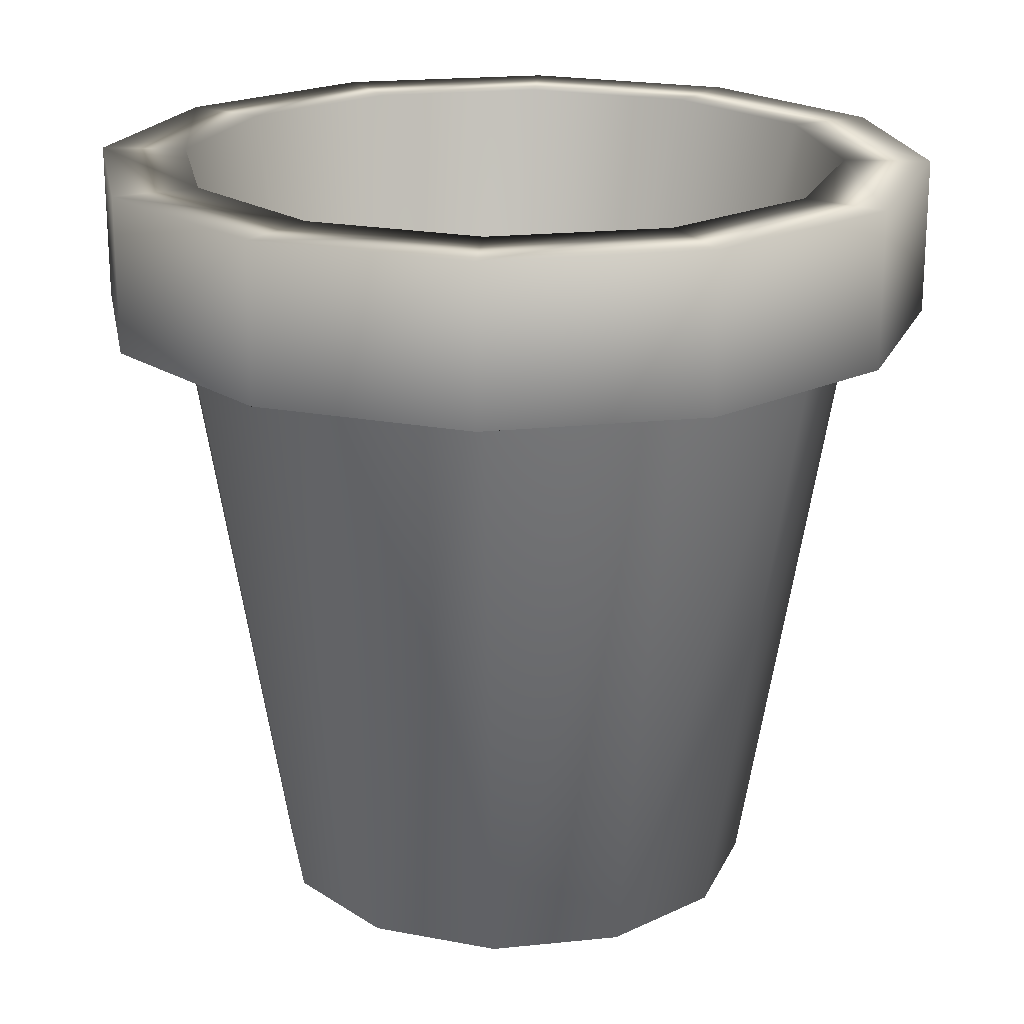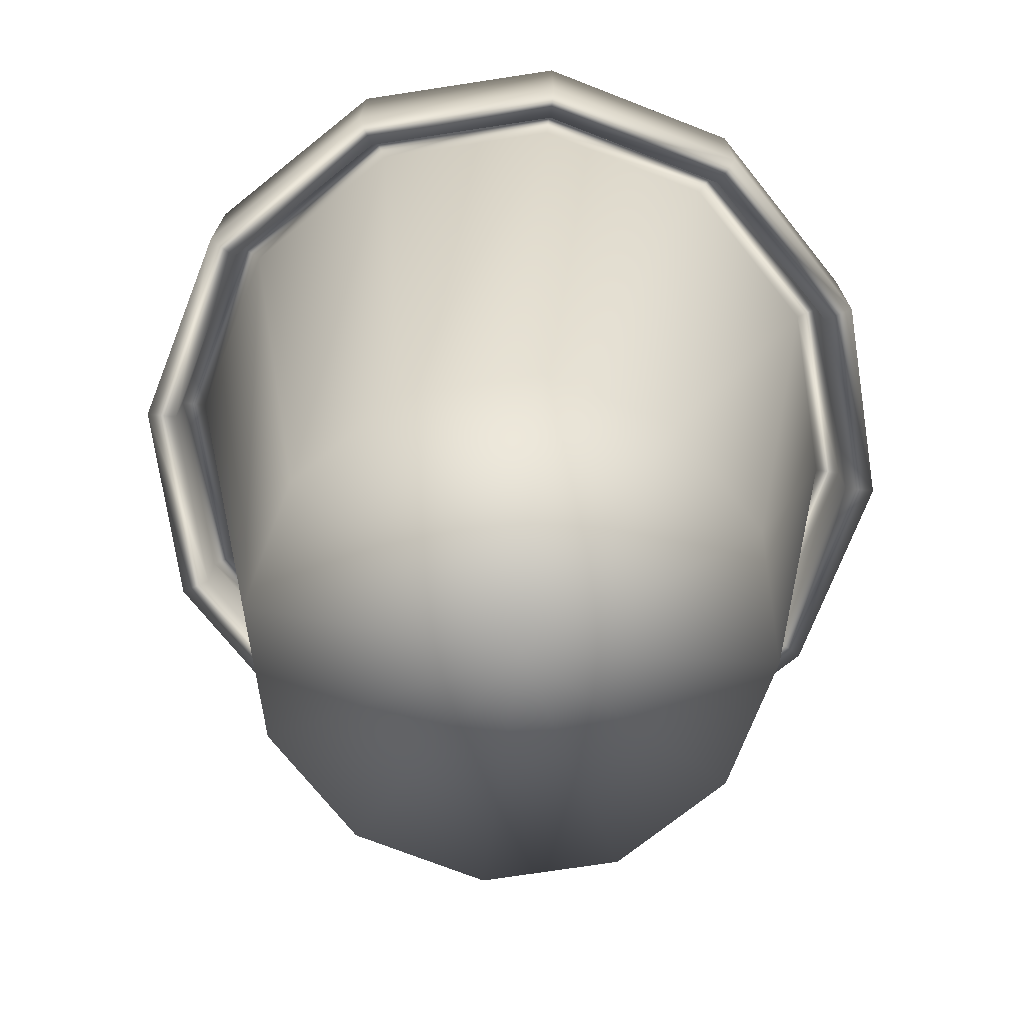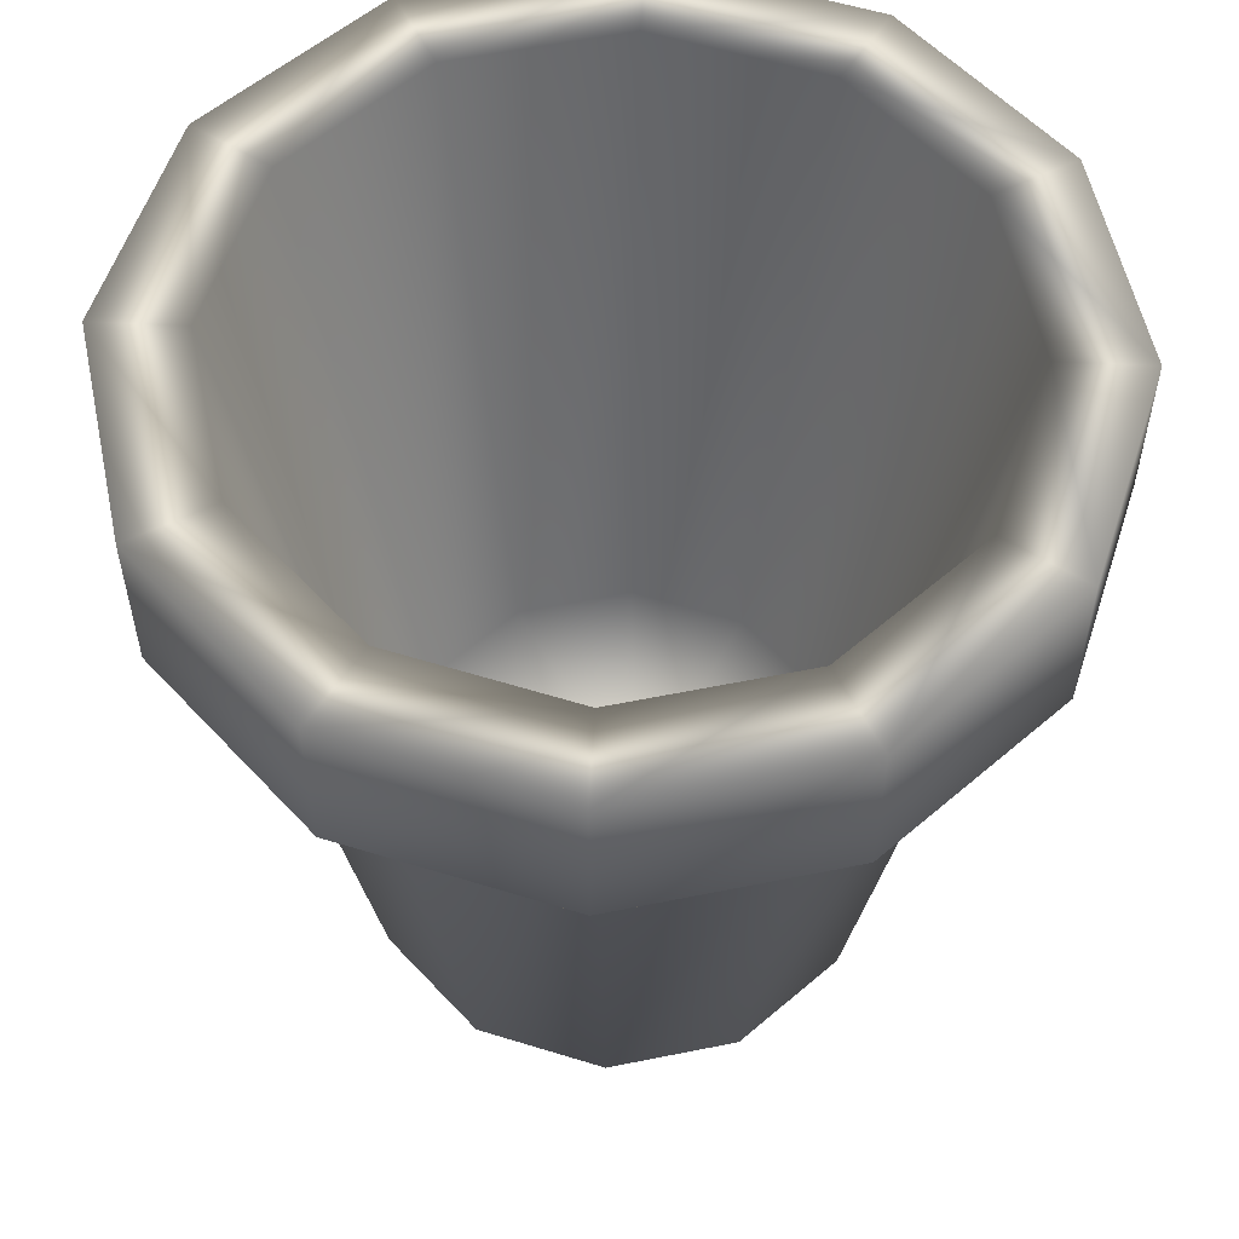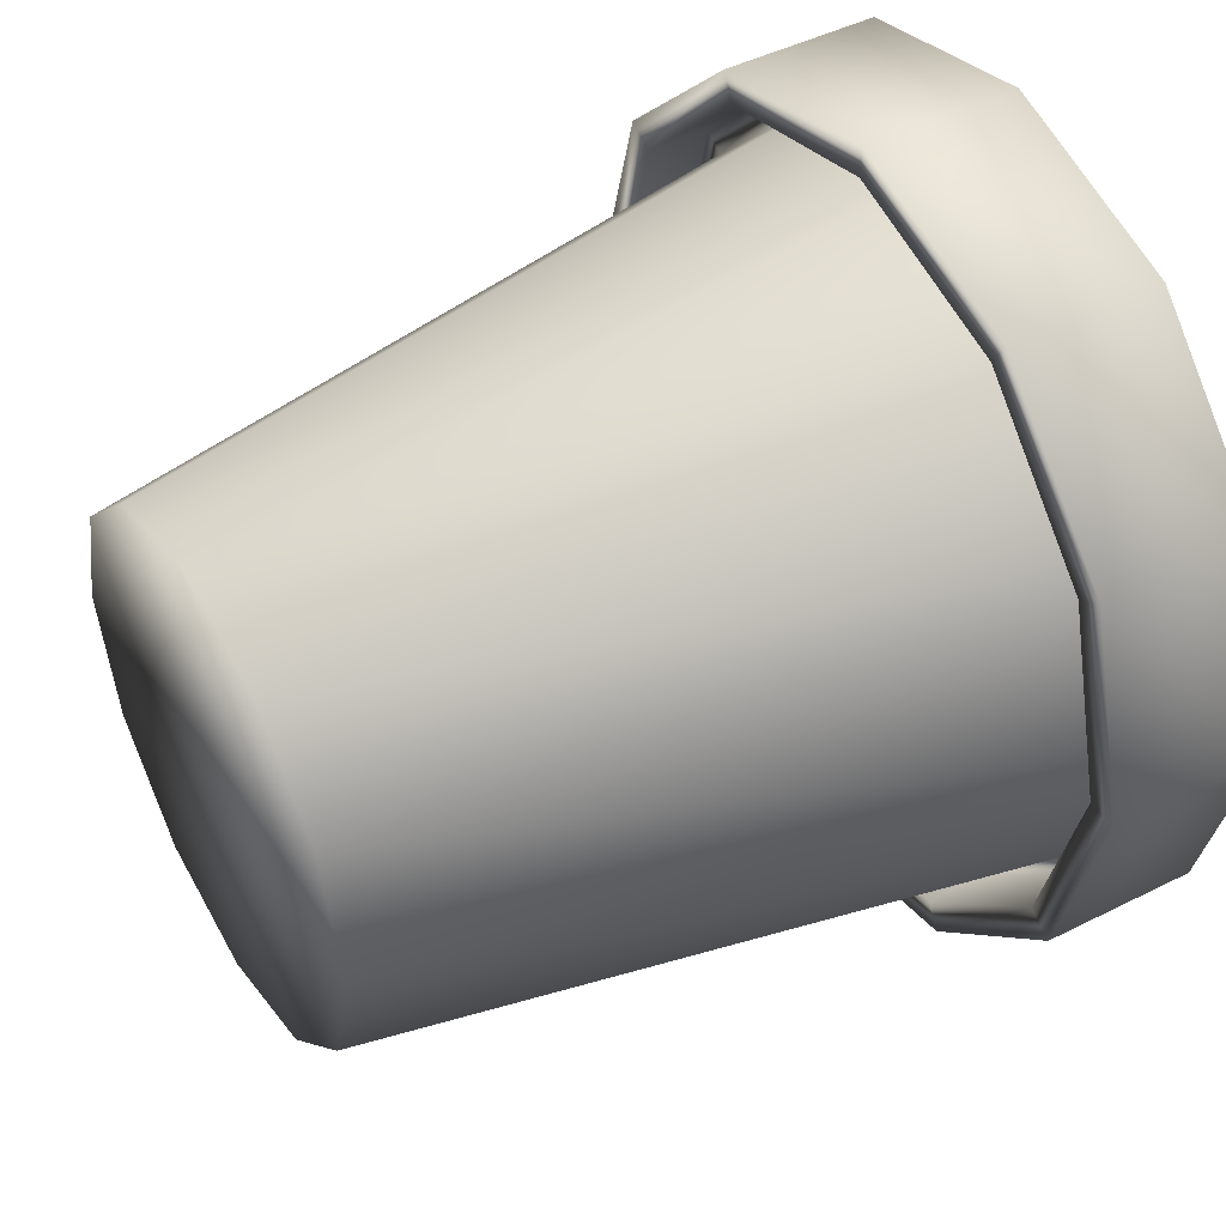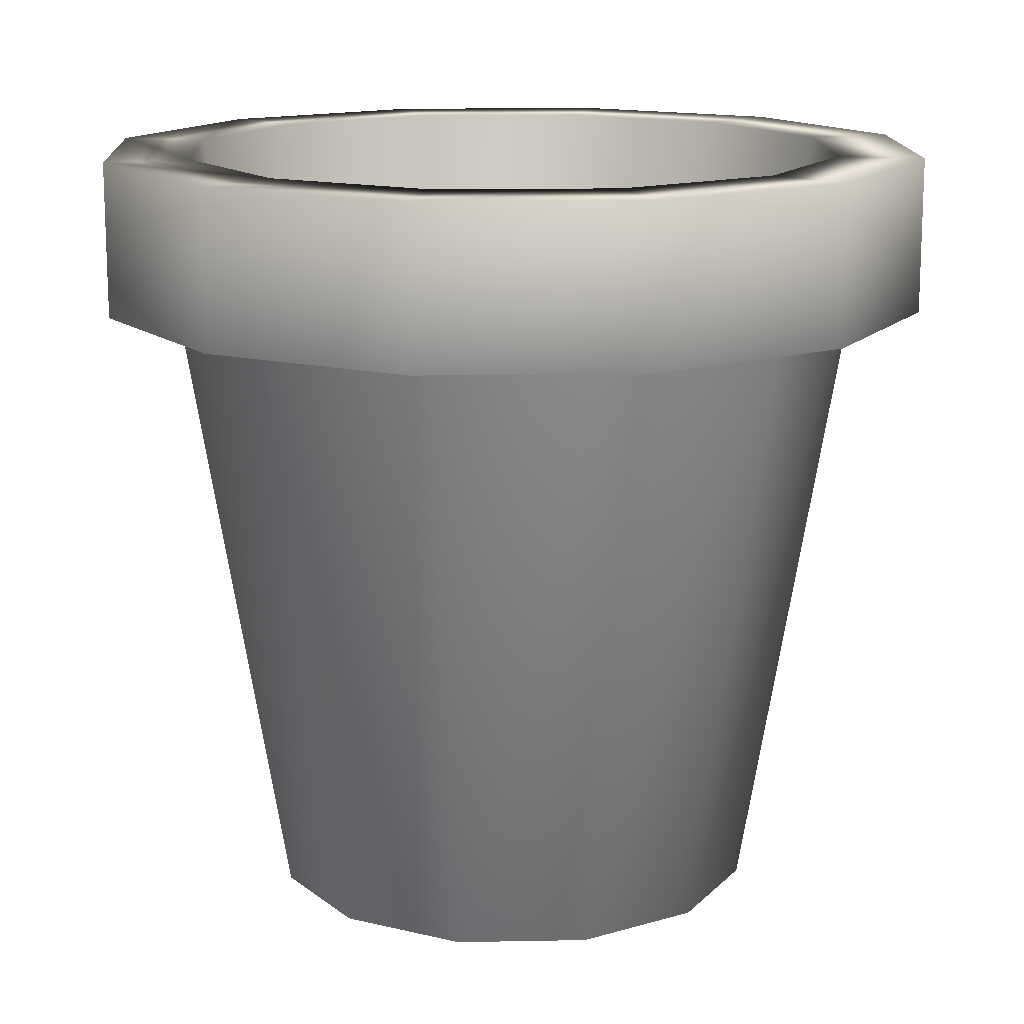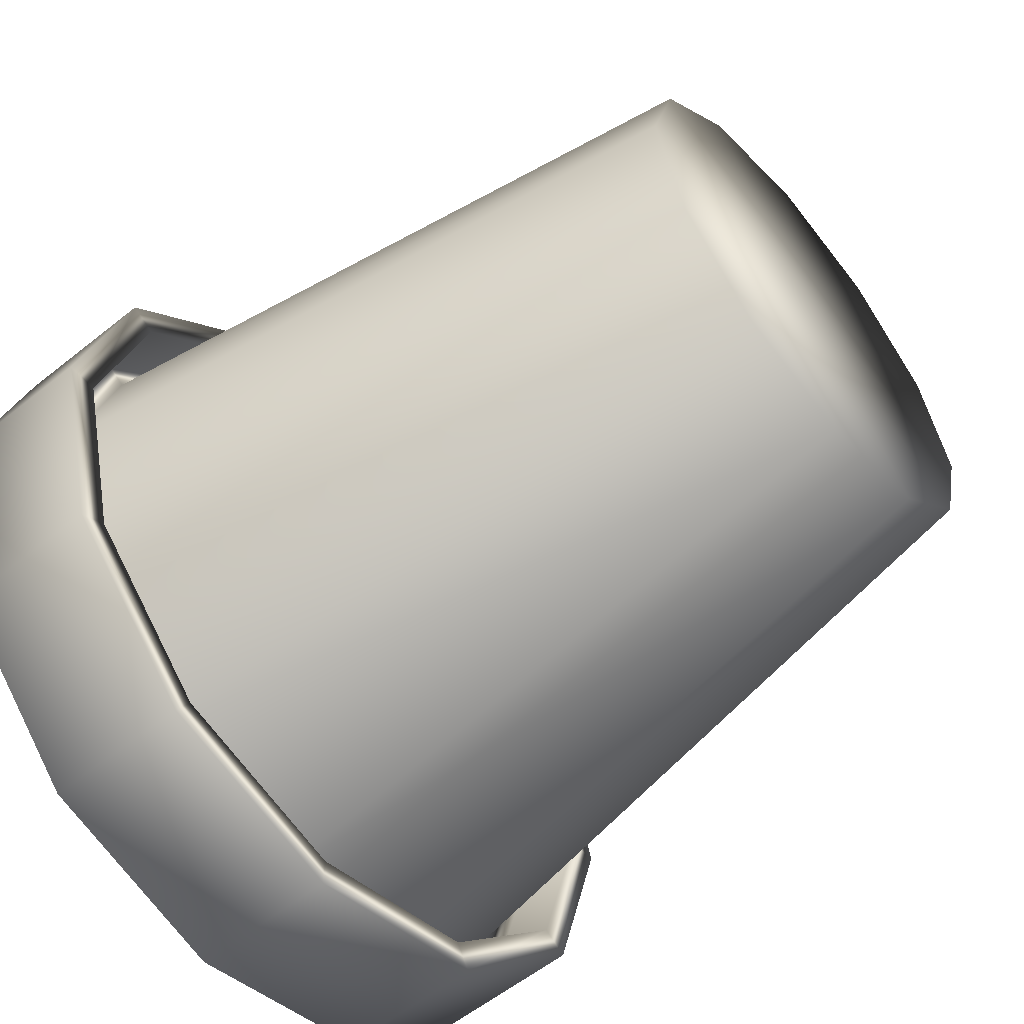
<metadata>
{"format":"obj","ext":"obj","renderer":"f3d","projection":"perspective","resolution":1024,"background":"white","views":[{"elev":20.5,"azim":-175.7,"up":"+Y"},{"elev":-72.9,"azim":113.7,"up":"+Y"},{"elev":56.3,"azim":-147.0,"up":"+Y"},{"elev":45.7,"azim":59.9,"up":"+Z"},{"elev":14.6,"azim":162.6,"up":"+Y"},{"elev":-57.6,"azim":-50.2,"up":"+Z"}]}
</metadata>
<code>
v 0.2649 0.025 0.3523
v 0.3554 0.025 0.3523
v 0.2781 0.025 0.4012
v 0.2398 0.2936 0.4233
v 0.2208 0.2936 0.3523
v 0.2307 0.2936 0.4286
v 0.2102 0.2936 0.3523
v 0.2307 0.2683 0.4286
v 0.2102 0.2683 0.3523
v 0.2197 0.2683 0.4349
v 0.1976 0.2683 0.3523
v 0.2197 0.3291 0.4349
v 0.1976 0.3291 0.3523
v 0.2489 0.3291 0.418
v 0.2313 0.3291 0.3523
v 0.2872 0.06558 0.3959
v 0.2754 0.06558 0.3523
v 0.3554 0.06558 0.3523
v 0.3139 0.025 0.437
v 0.2918 0.2936 0.4753
v 0.2865 0.2936 0.4844
v 0.2865 0.2683 0.4844
v 0.2802 0.2683 0.4954
v 0.2802 0.3291 0.4954
v 0.297 0.3291 0.4662
v 0.3192 0.06558 0.4279
v 0.3628 0.025 0.4502
v 0.3628 0.2936 0.4943
v 0.3628 0.2936 0.5048
v 0.3628 0.2683 0.5048
v 0.3628 0.2683 0.5175
v 0.3628 0.3291 0.5175
v 0.3628 0.3291 0.4838
v 0.3628 0.06558 0.4396
v 0.4117 0.025 0.437
v 0.4338 0.2936 0.4753
v 0.4391 0.2936 0.4844
v 0.4391 0.2683 0.4844
v 0.4454 0.2683 0.4954
v 0.4454 0.3291 0.4954
v 0.4286 0.3291 0.4662
v 0.4064 0.06558 0.4279
v 0.4476 0.025 0.4012
v 0.4858 0.2936 0.4233
v 0.4949 0.2936 0.4286
v 0.4949 0.2683 0.4286
v 0.5059 0.2683 0.4349
v 0.5059 0.3291 0.4349
v 0.4767 0.3291 0.418
v 0.4385 0.06558 0.3959
v 0.4607 0.025 0.3523
v 0.5048 0.2936 0.3523
v 0.5154 0.2936 0.3523
v 0.5154 0.2683 0.3523
v 0.5281 0.2683 0.3523
v 0.5281 0.3291 0.3523
v 0.4943 0.3291 0.3523
v 0.4502 0.06558 0.3523
v 0.4476 0.025 0.3033
v 0.4858 0.2936 0.2813
v 0.4949 0.2936 0.276
v 0.4949 0.2683 0.276
v 0.5059 0.2683 0.2697
v 0.5059 0.3291 0.2697
v 0.4767 0.3291 0.2865
v 0.4385 0.06558 0.3086
v 0.4117 0.025 0.2675
v 0.4338 0.2936 0.2293
v 0.4391 0.2936 0.2202
v 0.4391 0.2683 0.2202
v 0.4454 0.2683 0.2092
v 0.4454 0.3291 0.2092
v 0.4286 0.3291 0.2384
v 0.4064 0.06558 0.2766
v 0.3628 0.025 0.2544
v 0.3628 0.2936 0.2102
v 0.3628 0.2936 0.1996
v 0.3628 0.2683 0.1996
v 0.3628 0.2683 0.187
v 0.3628 0.3291 0.187
v 0.3628 0.3291 0.2208
v 0.3628 0.06558 0.2649
v 0.3139 0.025 0.2675
v 0.2918 0.2936 0.2293
v 0.2865 0.2936 0.2202
v 0.2865 0.2683 0.2202
v 0.2802 0.2683 0.2092
v 0.2802 0.3291 0.2092
v 0.297 0.3291 0.2384
v 0.3192 0.06558 0.2766
v 0.2781 0.025 0.3033
v 0.2398 0.2936 0.2813
v 0.2307 0.2936 0.276
v 0.2307 0.2683 0.276
v 0.2197 0.2683 0.2697
v 0.2197 0.3291 0.2697
v 0.2489 0.3291 0.2865
v 0.2872 0.06558 0.3086
f 98 17 18
f 98 97 17
f 17 97 15
f 97 96 15
f 15 96 13
f 96 95 13
f 13 95 11
f 95 94 11
f 11 94 9
f 94 93 9
f 9 93 7
f 93 92 7
f 7 92 5
f 92 91 5
f 5 91 1
f 2 1 91
f 90 98 18
f 90 89 98
f 98 89 97
f 89 88 97
f 97 88 96
f 88 87 96
f 96 87 95
f 87 86 95
f 95 86 94
f 86 85 94
f 94 85 93
f 85 84 93
f 93 84 92
f 84 83 92
f 92 83 91
f 2 91 83
f 82 90 18
f 82 81 90
f 90 81 89
f 81 80 89
f 89 80 88
f 80 79 88
f 88 79 87
f 79 78 87
f 87 78 86
f 78 77 86
f 86 77 85
f 77 76 85
f 85 76 84
f 76 75 84
f 84 75 83
f 2 83 75
f 74 82 18
f 74 73 82
f 82 73 81
f 73 72 81
f 81 72 80
f 72 71 80
f 80 71 79
f 71 70 79
f 79 70 78
f 70 69 78
f 78 69 77
f 69 68 77
f 77 68 76
f 68 67 76
f 76 67 75
f 2 75 67
f 66 74 18
f 66 65 74
f 74 65 73
f 65 64 73
f 73 64 72
f 64 63 72
f 72 63 71
f 63 62 71
f 71 62 70
f 62 61 70
f 70 61 69
f 61 60 69
f 69 60 68
f 60 59 68
f 68 59 67
f 2 67 59
f 58 66 18
f 58 57 66
f 66 57 65
f 57 56 65
f 65 56 64
f 56 55 64
f 64 55 63
f 55 54 63
f 63 54 62
f 54 53 62
f 62 53 61
f 53 52 61
f 61 52 60
f 52 51 60
f 60 51 59
f 2 59 51
f 50 58 18
f 50 49 58
f 58 49 57
f 49 48 57
f 57 48 56
f 48 47 56
f 56 47 55
f 47 46 55
f 55 46 54
f 46 45 54
f 54 45 53
f 45 44 53
f 53 44 52
f 44 43 52
f 52 43 51
f 2 51 43
f 42 50 18
f 42 41 50
f 50 41 49
f 41 40 49
f 49 40 48
f 40 39 48
f 48 39 47
f 39 38 47
f 47 38 46
f 38 37 46
f 46 37 45
f 37 36 45
f 45 36 44
f 36 35 44
f 44 35 43
f 2 43 35
f 34 42 18
f 34 33 42
f 42 33 41
f 33 32 41
f 41 32 40
f 32 31 40
f 40 31 39
f 31 30 39
f 39 30 38
f 30 29 38
f 38 29 37
f 29 28 37
f 37 28 36
f 28 27 36
f 36 27 35
f 2 35 27
f 26 34 18
f 26 25 34
f 34 25 33
f 25 24 33
f 33 24 32
f 24 23 32
f 32 23 31
f 23 22 31
f 31 22 30
f 22 21 30
f 30 21 29
f 21 20 29
f 29 20 28
f 20 19 28
f 28 19 27
f 2 27 19
f 16 26 18
f 16 14 26
f 26 14 25
f 14 12 25
f 25 12 24
f 12 10 24
f 24 10 23
f 10 8 23
f 23 8 22
f 8 6 22
f 22 6 21
f 6 4 21
f 21 4 20
f 4 3 20
f 20 3 19
f 2 19 3
f 17 16 18
f 17 15 16
f 16 15 14
f 15 13 14
f 14 13 12
f 13 11 12
f 12 11 10
f 11 9 10
f 10 9 8
f 9 7 8
f 8 7 6
f 7 5 6
f 6 5 4
f 5 1 4
f 4 1 3
f 2 3 1

</code>
